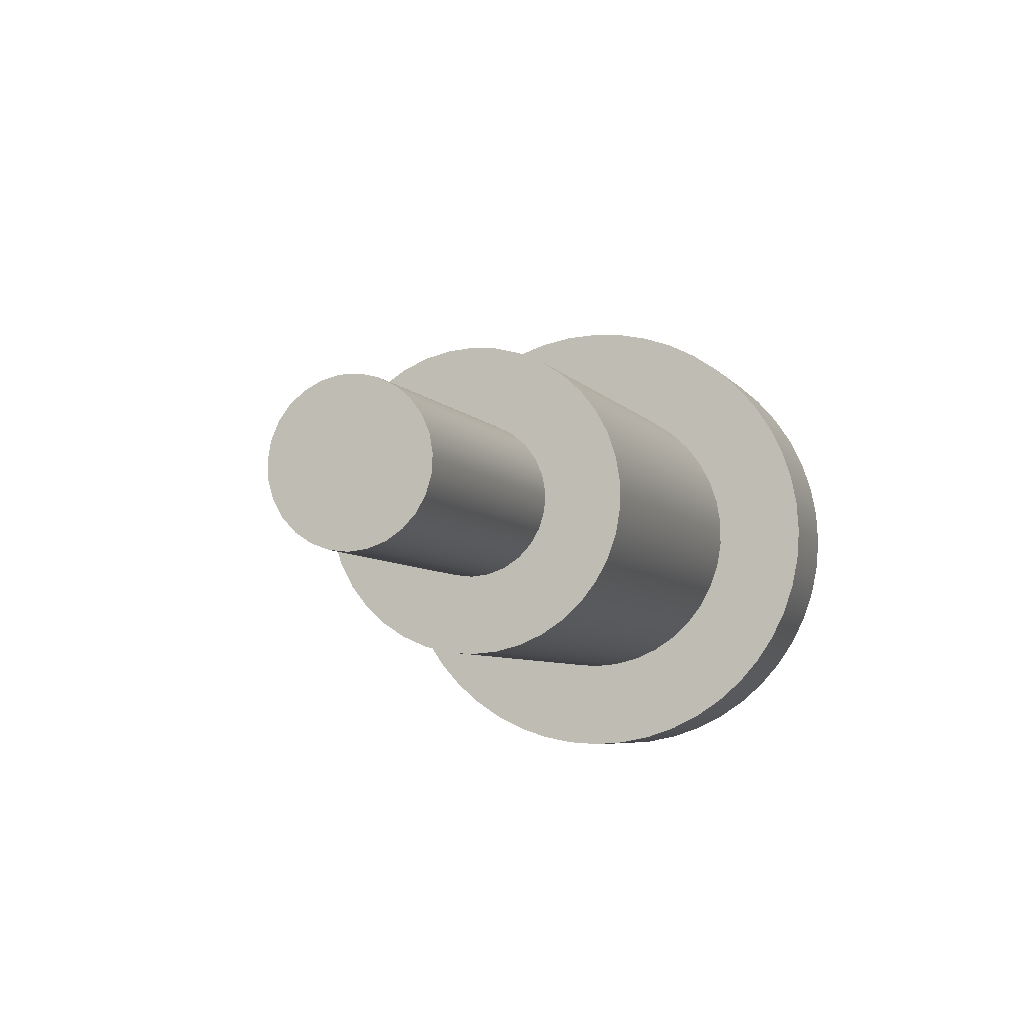
<metadata>
{"format":"obj","ext":"obj","renderer":"f3d","projection":"perspective","resolution":1024,"background":"white","views":[{"elev":-6.0,"azim":-71.1,"up":"+Z"}]}
</metadata>
<code>
v 2 -2.143e-16 1.75
v 2 0.3414 1.716
v 2 0.6697 1.617
v 2 0.9722 1.455
v 2 1.237 1.237
v 2 1.455 0.9722
v 2 1.617 0.6697
v 2 1.716 0.3414
v 2 1.75 -1.072e-16
v 2 1.716 -0.3414
v 2 1.617 -0.6697
v 2 1.455 -0.9722
v 2 1.237 -1.237
v 2 0.9722 -1.455
v 2 0.6697 -1.617
v 2 0.3414 -1.716
v 2 0 -1.75
v 2 -0.3414 -1.716
v 2 -0.6697 -1.617
v 2 -0.9722 -1.455
v 2 -1.237 -1.237
v 2 -1.455 -0.9722
v 2 -1.617 -0.6697
v 2 -1.716 -0.3414
v 2 -1.75 -1.072e-16
v 2 -1.716 0.3414
v 2 -1.617 0.6697
v 2 -1.455 0.9722
v 2 -1.237 1.237
v 2 -0.9722 1.455
v 2 -0.6697 1.617
v 2 -0.3414 1.716
v 9 -2.143e-16 1.75
v 9 -0.3414 1.716
v 9 -0.6697 1.617
v 9 -0.9722 1.455
v 9 -1.237 1.237
v 9 -1.455 0.9722
v 9 -1.617 0.6697
v 9 -1.716 0.3414
v 9 -1.75 -1.072e-16
v 9 -1.716 -0.3414
v 9 -1.617 -0.6697
v 9 -1.455 -0.9722
v 9 -1.237 -1.237
v 9 -0.9722 -1.455
v 9 -0.6697 -1.617
v 9 -0.3414 -1.716
v 9 0 -1.75
v 9 0.3414 -1.716
v 9 0.6697 -1.617
v 9 0.9722 -1.455
v 9 1.237 -1.237
v 9 1.455 -0.9722
v 9 1.617 -0.6697
v 9 1.716 -0.3414
v 9 1.75 -1.072e-16
v 9 1.716 0.3414
v 9 1.617 0.6697
v 9 1.455 0.9722
v 9 1.237 1.237
v 9 0.9722 1.455
v 9 0.6697 1.617
v 9 0.3414 1.716
v 2 -2.143e-16 1.75
v 9 -2.143e-16 1.75
v 2 -2.143e-16 1.75
v 2 -0.3414 1.716
v 2 -0.6697 1.617
v 2 -0.9722 1.455
v 2 -1.237 1.237
v 2 -1.455 0.9722
v 2 -1.617 0.6697
v 2 -1.716 0.3414
v 2 -1.75 -1.072e-16
v 2 -1.716 -0.3414
v 2 -1.617 -0.6697
v 2 -1.455 -0.9722
v 2 -1.237 -1.237
v 2 -0.9722 -1.455
v 2 -0.6697 -1.617
v 2 -0.3414 -1.716
v 2 0 -1.75
v 2 0.3414 -1.716
v 2 0.6697 -1.617
v 2 0.9722 -1.455
v 2 1.237 -1.237
v 2 1.455 -0.9722
v 2 1.617 -0.6697
v 2 1.716 -0.3414
v 2 1.75 -1.072e-16
v 2 1.716 0.3414
v 2 1.617 0.6697
v 2 1.455 0.9722
v 2 1.237 1.237
v 2 0.9722 1.455
v 2 0.6697 1.617
v 2 0.3414 1.716
v -5 -1.531e-16 -1.25
v -5 0.2883 -1.216
v -5 0.561 -1.117
v -5 0.8035 -0.9576
v -5 1.003 -0.7464
v -5 1.148 -0.4951
v -5 1.231 -0.2171
v -5 1.248 0.07268
v -5 1.197 0.3585
v -5 1.083 0.625
v -5 0.9092 0.8578
v -5 0.6869 1.044
v -5 0.4275 1.175
v -5 0.1451 1.242
v -5 -0.1451 1.242
v -5 -0.4275 1.175
v -5 -0.6869 1.044
v -5 -0.9092 0.8578
v -5 -1.083 0.625
v -5 -1.197 0.3585
v -5 -1.248 0.07268
v -5 -1.231 -0.2171
v -5 -1.148 -0.4951
v -5 -1.003 -0.7464
v -5 -0.8035 -0.9576
v -5 -0.561 -1.117
v -5 -0.2883 -1.216
v 0 -1.531e-16 -1.25
v 0 -0.2883 -1.216
v 0 -0.561 -1.117
v 0 -0.8035 -0.9576
v 0 -1.003 -0.7464
v 0 -1.148 -0.4951
v 0 -1.231 -0.2171
v 0 -1.248 0.07268
v 0 -1.197 0.3585
v 0 -1.083 0.625
v 0 -0.9092 0.8578
v 0 -0.6869 1.044
v 0 -0.4275 1.175
v 0 -0.1451 1.242
v 0 0.1451 1.242
v 0 0.4275 1.175
v 0 0.6869 1.044
v 0 0.9092 0.8578
v 0 1.083 0.625
v 0 1.197 0.3585
v 0 1.248 0.07268
v 0 1.231 -0.2171
v 0 1.148 -0.4951
v 0 1.003 -0.7464
v 0 0.8035 -0.9576
v 0 0.561 -1.117
v 0 0.2883 -1.216
v 0 -1.531e-16 -1.25
v -5 -1.531e-16 -1.25
v -5 -1.531e-16 -1.25
v -5 -0.2883 -1.216
v -5 -0.561 -1.117
v -5 -0.8035 -0.9576
v -5 -1.003 -0.7464
v -5 -1.148 -0.4951
v -5 -1.231 -0.2171
v -5 -1.248 0.07268
v -5 -1.197 0.3585
v -5 -1.083 0.625
v -5 -0.9092 0.8578
v -5 -0.6869 1.044
v -5 -0.4275 1.175
v -5 -0.1451 1.242
v -5 0.1451 1.242
v -5 0.4275 1.175
v -5 0.6869 1.044
v -5 0.9092 0.8578
v -5 1.083 0.625
v -5 1.197 0.3585
v -5 1.248 0.07268
v -5 1.231 -0.2171
v -5 1.148 -0.4951
v -5 1.003 -0.7464
v -5 0.8035 -0.9576
v -5 0.561 -1.117
v -5 0.2883 -1.216
v 7 -4.899e-16 4
v 7 0.5221 3.966
v 7 1.035 3.864
v 7 1.531 3.696
v 7 2 3.464
v 7 2.435 3.173
v 7 2.828 2.828
v 7 3.173 2.435
v 7 3.464 2
v 7 3.696 1.531
v 7 3.864 1.035
v 7 3.966 0.5221
v 7 4 -2.449e-16
v 7 3.966 -0.5221
v 7 3.864 -1.035
v 7 3.696 -1.531
v 7 3.464 -2
v 7 3.173 -2.435
v 7 2.828 -2.828
v 7 2.435 -3.173
v 7 2 -3.464
v 7 1.531 -3.696
v 7 1.035 -3.864
v 7 0.5221 -3.966
v 7 0 -4
v 7 -0.5221 -3.966
v 7 -1.035 -3.864
v 7 -1.531 -3.696
v 7 -2 -3.464
v 7 -2.435 -3.173
v 7 -2.828 -2.828
v 7 -3.173 -2.435
v 7 -3.464 -2
v 7 -3.696 -1.531
v 7 -3.864 -1.035
v 7 -3.966 -0.5221
v 7 -4 -2.449e-16
v 7 -3.966 0.5221
v 7 -3.864 1.035
v 7 -3.696 1.531
v 7 -3.464 2
v 7 -3.173 2.435
v 7 -2.828 2.828
v 7 -2.435 3.173
v 7 -2 3.464
v 7 -1.531 3.696
v 7 -1.035 3.864
v 7 -0.5221 3.966
v 7 -3.062e-16 2.5
v 7 -0.4115 2.466
v 7 -0.8117 2.365
v 7 -1.19 2.199
v 7 -1.536 1.973
v 7 -1.839 1.693
v 7 -2.093 1.367
v 7 -2.289 1.004
v 7 -2.424 0.6137
v 7 -2.491 0.2064
v 7 -2.491 -0.2064
v 7 -2.424 -0.6137
v 7 -2.289 -1.004
v 7 -2.093 -1.367
v 7 -1.839 -1.693
v 7 -1.536 -1.973
v 7 -1.19 -2.199
v 7 -0.8117 -2.365
v 7 -0.4115 -2.466
v 7 0 -2.5
v 7 0.4115 -2.466
v 7 0.8117 -2.365
v 7 1.19 -2.199
v 7 1.536 -1.973
v 7 1.839 -1.693
v 7 2.093 -1.367
v 7 2.289 -1.004
v 7 2.424 -0.6137
v 7 2.491 -0.2064
v 7 2.491 0.2064
v 7 2.424 0.6137
v 7 2.289 1.004
v 7 2.093 1.367
v 7 1.839 1.693
v 7 1.536 1.973
v 7 1.19 2.199
v 7 0.8117 2.365
v 7 0.4115 2.466
v 9 -4.899e-16 4
v 9 0.5221 3.966
v 9 1.035 3.864
v 9 1.531 3.696
v 9 2 3.464
v 9 2.435 3.173
v 9 2.828 2.828
v 9 3.173 2.435
v 9 3.464 2
v 9 3.696 1.531
v 9 3.864 1.035
v 9 3.966 0.5221
v 9 4 -2.449e-16
v 9 3.966 -0.5221
v 9 3.864 -1.035
v 9 3.696 -1.531
v 9 3.464 -2
v 9 3.173 -2.435
v 9 2.828 -2.828
v 9 2.435 -3.173
v 9 2 -3.464
v 9 1.531 -3.696
v 9 1.035 -3.864
v 9 0.5221 -3.966
v 9 0 -4
v 9 -0.5221 -3.966
v 9 -1.035 -3.864
v 9 -1.531 -3.696
v 9 -2 -3.464
v 9 -2.435 -3.173
v 9 -2.828 -2.828
v 9 -3.173 -2.435
v 9 -3.464 -2
v 9 -3.696 -1.531
v 9 -3.864 -1.035
v 9 -3.966 -0.5221
v 9 -4 -2.449e-16
v 9 -3.966 0.5221
v 9 -3.864 1.035
v 9 -3.696 1.531
v 9 -3.464 2
v 9 -3.173 2.435
v 9 -2.828 2.828
v 9 -2.435 3.173
v 9 -2 3.464
v 9 -1.531 3.696
v 9 -1.035 3.864
v 9 -0.5221 3.966
v 7 -4.899e-16 4
v 7 -0.5221 3.966
v 7 -1.035 3.864
v 7 -1.531 3.696
v 7 -2 3.464
v 7 -2.435 3.173
v 7 -2.828 2.828
v 7 -3.173 2.435
v 7 -3.464 2
v 7 -3.696 1.531
v 7 -3.864 1.035
v 7 -3.966 0.5221
v 7 -4 -2.449e-16
v 7 -3.966 -0.5221
v 7 -3.864 -1.035
v 7 -3.696 -1.531
v 7 -3.464 -2
v 7 -3.173 -2.435
v 7 -2.828 -2.828
v 7 -2.435 -3.173
v 7 -2 -3.464
v 7 -1.531 -3.696
v 7 -1.035 -3.864
v 7 -0.5221 -3.966
v 7 0 -4
v 7 0.5221 -3.966
v 7 1.035 -3.864
v 7 1.531 -3.696
v 7 2 -3.464
v 7 2.435 -3.173
v 7 2.828 -2.828
v 7 3.173 -2.435
v 7 3.464 -2
v 7 3.696 -1.531
v 7 3.864 -1.035
v 7 3.966 -0.5221
v 7 4 -2.449e-16
v 7 3.966 0.5221
v 7 3.864 1.035
v 7 3.696 1.531
v 7 3.464 2
v 7 3.173 2.435
v 7 2.828 2.828
v 7 2.435 3.173
v 7 2 3.464
v 7 1.531 3.696
v 7 1.035 3.864
v 7 0.5221 3.966
v 7 -4.899e-16 4
v 9 -4.899e-16 4
v 9 -2.143e-16 1.75
v 9 0.3414 1.716
v 9 0.6697 1.617
v 9 0.9722 1.455
v 9 1.237 1.237
v 9 1.455 0.9722
v 9 1.617 0.6697
v 9 1.716 0.3414
v 9 1.75 -1.072e-16
v 9 1.716 -0.3414
v 9 1.617 -0.6697
v 9 1.455 -0.9722
v 9 1.237 -1.237
v 9 0.9722 -1.455
v 9 0.6697 -1.617
v 9 0.3414 -1.716
v 9 0 -1.75
v 9 -0.3414 -1.716
v 9 -0.6697 -1.617
v 9 -0.9722 -1.455
v 9 -1.237 -1.237
v 9 -1.455 -0.9722
v 9 -1.617 -0.6697
v 9 -1.716 -0.3414
v 9 -1.75 -1.072e-16
v 9 -1.716 0.3414
v 9 -1.617 0.6697
v 9 -1.455 0.9722
v 9 -1.237 1.237
v 9 -0.9722 1.455
v 9 -0.6697 1.617
v 9 -0.3414 1.716
v 9 -4.899e-16 4
v 9 -0.5221 3.966
v 9 -1.035 3.864
v 9 -1.531 3.696
v 9 -2 3.464
v 9 -2.435 3.173
v 9 -2.828 2.828
v 9 -3.173 2.435
v 9 -3.464 2
v 9 -3.696 1.531
v 9 -3.864 1.035
v 9 -3.966 0.5221
v 9 -4 -2.449e-16
v 9 -3.966 -0.5221
v 9 -3.864 -1.035
v 9 -3.696 -1.531
v 9 -3.464 -2
v 9 -3.173 -2.435
v 9 -2.828 -2.828
v 9 -2.435 -3.173
v 9 -2 -3.464
v 9 -1.531 -3.696
v 9 -1.035 -3.864
v 9 -0.5221 -3.966
v 9 0 -4
v 9 0.5221 -3.966
v 9 1.035 -3.864
v 9 1.531 -3.696
v 9 2 -3.464
v 9 2.435 -3.173
v 9 2.828 -2.828
v 9 3.173 -2.435
v 9 3.464 -2
v 9 3.696 -1.531
v 9 3.864 -1.035
v 9 3.966 -0.5221
v 9 4 -2.449e-16
v 9 3.966 0.5221
v 9 3.864 1.035
v 9 3.696 1.531
v 9 3.464 2
v 9 3.173 2.435
v 9 2.828 2.828
v 9 2.435 3.173
v 9 2 3.464
v 9 1.531 3.696
v 9 1.035 3.864
v 9 0.5221 3.966
v 7 -3.062e-16 2.5
v 7 0.4115 2.466
v 7 0.8117 2.365
v 7 1.19 2.199
v 7 1.536 1.973
v 7 1.839 1.693
v 7 2.093 1.367
v 7 2.289 1.004
v 7 2.424 0.6137
v 7 2.491 0.2064
v 7 2.491 -0.2064
v 7 2.424 -0.6137
v 7 2.289 -1.004
v 7 2.093 -1.367
v 7 1.839 -1.693
v 7 1.536 -1.973
v 7 1.19 -2.199
v 7 0.8117 -2.365
v 7 0.4115 -2.466
v 7 0 -2.5
v 7 -0.4115 -2.466
v 7 -0.8117 -2.365
v 7 -1.19 -2.199
v 7 -1.536 -1.973
v 7 -1.839 -1.693
v 7 -2.093 -1.367
v 7 -2.289 -1.004
v 7 -2.424 -0.6137
v 7 -2.491 -0.2064
v 7 -2.491 0.2064
v 7 -2.424 0.6137
v 7 -2.289 1.004
v 7 -2.093 1.367
v 7 -1.839 1.693
v 7 -1.536 1.973
v 7 -1.19 2.199
v 7 -0.8117 2.365
v 7 -0.4115 2.466
v 0 -3.062e-16 2.5
v 0 -0.4115 2.466
v 0 -0.8117 2.365
v 0 -1.19 2.199
v 0 -1.536 1.973
v 0 -1.839 1.693
v 0 -2.093 1.367
v 0 -2.289 1.004
v 0 -2.424 0.6137
v 0 -2.491 0.2064
v 0 -2.491 -0.2064
v 0 -2.424 -0.6137
v 0 -2.289 -1.004
v 0 -2.093 -1.367
v 0 -1.839 -1.693
v 0 -1.536 -1.973
v 0 -1.19 -2.199
v 0 -0.8117 -2.365
v 0 -0.4115 -2.466
v 0 0 -2.5
v 0 0.4115 -2.466
v 0 0.8117 -2.365
v 0 1.19 -2.199
v 0 1.536 -1.973
v 0 1.839 -1.693
v 0 2.093 -1.367
v 0 2.289 -1.004
v 0 2.424 -0.6137
v 0 2.491 -0.2064
v 0 2.491 0.2064
v 0 2.424 0.6137
v 0 2.289 1.004
v 0 2.093 1.367
v 0 1.839 1.693
v 0 1.536 1.973
v 0 1.19 2.199
v 0 0.8117 2.365
v 0 0.4115 2.466
v 0 -3.062e-16 2.5
v 7 -3.062e-16 2.5
v 0 -1.531e-16 -1.25
v 0 0.2883 -1.216
v 0 0.561 -1.117
v 0 0.8035 -0.9576
v 0 1.003 -0.7464
v 0 1.148 -0.4951
v 0 1.231 -0.2171
v 0 1.248 0.07268
v 0 1.197 0.3585
v 0 1.083 0.625
v 0 0.9092 0.8578
v 0 0.6869 1.044
v 0 0.4275 1.175
v 0 0.1451 1.242
v 0 -0.1451 1.242
v 0 -0.4275 1.175
v 0 -0.6869 1.044
v 0 -0.9092 0.8578
v 0 -1.083 0.625
v 0 -1.197 0.3585
v 0 -1.248 0.07268
v 0 -1.231 -0.2171
v 0 -1.148 -0.4951
v 0 -1.003 -0.7464
v 0 -0.8035 -0.9576
v 0 -0.561 -1.117
v 0 -0.2883 -1.216
v 0 -3.062e-16 2.5
v 0 0.4115 2.466
v 0 0.8117 2.365
v 0 1.19 2.199
v 0 1.536 1.973
v 0 1.839 1.693
v 0 2.093 1.367
v 0 2.289 1.004
v 0 2.424 0.6137
v 0 2.491 0.2064
v 0 2.491 -0.2064
v 0 2.424 -0.6137
v 0 2.289 -1.004
v 0 2.093 -1.367
v 0 1.839 -1.693
v 0 1.536 -1.973
v 0 1.19 -2.199
v 0 0.8117 -2.365
v 0 0.4115 -2.466
v 0 0 -2.5
v 0 -0.4115 -2.466
v 0 -0.8117 -2.365
v 0 -1.19 -2.199
v 0 -1.536 -1.973
v 0 -1.839 -1.693
v 0 -2.093 -1.367
v 0 -2.289 -1.004
v 0 -2.424 -0.6137
v 0 -2.491 -0.2064
v 0 -2.491 0.2064
v 0 -2.424 0.6137
v 0 -2.289 1.004
v 0 -2.093 1.367
v 0 -1.839 1.693
v 0 -1.536 1.973
v 0 -1.19 2.199
v 0 -0.8117 2.365
v 0 -0.4115 2.466
g 154f3cc0-e312-11ea-af09-54bf646e7e1f
f 2 64 1
f 1 64 66
f 65 33 32
f 32 33 34
f 32 34 31
f 31 34 35
f 31 35 30
f 30 35 36
f 30 36 29
f 29 36 37
f 29 37 28
f 28 37 38
f 28 38 27
f 27 38 39
f 27 39 26
f 26 39 40
f 26 40 25
f 25 40 41
f 25 41 24
f 24 41 42
f 24 42 23
f 23 42 43
f 23 43 22
f 22 43 44
f 22 44 21
f 21 44 45
f 21 45 20
f 20 45 46
f 20 46 19
f 19 46 47
f 19 47 18
f 18 47 48
f 18 48 17
f 17 48 49
f 17 49 16
f 16 49 50
f 16 50 15
f 15 50 51
f 15 51 14
f 14 51 52
f 14 52 13
f 13 52 53
f 13 53 12
f 12 53 54
f 12 54 11
f 11 54 55
f 11 55 10
f 10 55 56
f 10 56 9
f 9 56 57
f 9 57 8
f 8 57 58
f 8 58 7
f 7 58 59
f 7 59 6
f 6 59 60
f 6 60 5
f 5 60 61
f 5 61 4
f 4 61 62
f 4 62 3
f 3 62 63
f 3 63 2
f 2 63 64
g 154f63d4-e312-11ea-969e-54bf646e7e1f
f 68 82 67
f 67 82 83
f 67 83 98
f 98 83 84
f 98 84 97
f 97 84 85
f 97 85 96
f 96 85 86
f 96 86 95
f 95 86 87
f 95 87 94
f 94 87 88
f 94 88 93
f 93 88 89
f 93 89 92
f 92 89 90
f 92 90 91
f 82 68 81
f 81 68 69
f 81 69 80
f 80 69 70
f 80 70 79
f 79 70 71
f 79 71 78
f 78 71 72
f 78 72 77
f 77 72 73
f 77 73 76
f 76 73 74
f 76 74 75
g 1528a222-e312-11ea-813a-54bf646e7e1f
f 100 152 99
f 99 152 153
f 154 126 125
f 125 126 127
f 125 127 124
f 124 127 128
f 124 128 123
f 123 128 129
f 123 129 122
f 122 129 130
f 122 130 121
f 121 130 131
f 121 131 120
f 120 131 132
f 120 132 119
f 119 132 133
f 119 133 118
f 118 133 134
f 118 134 117
f 117 134 135
f 117 135 116
f 116 135 136
f 116 136 115
f 115 136 137
f 115 137 114
f 114 137 138
f 114 138 113
f 113 138 139
f 113 139 112
f 112 139 140
f 112 140 111
f 111 140 141
f 111 141 110
f 110 141 142
f 110 142 109
f 109 142 143
f 109 143 108
f 108 143 144
f 108 144 107
f 107 144 145
f 107 145 106
f 106 145 146
f 106 146 105
f 105 146 147
f 105 147 104
f 104 147 148
f 104 148 103
f 103 148 149
f 103 149 102
f 102 149 150
f 102 150 101
f 101 150 151
f 101 151 100
f 100 151 152
g 1528f042-e312-11ea-841e-54bf646e7e1f
f 155 156 181
f 181 156 180
f 180 156 157
f 180 157 179
f 179 157 158
f 179 158 178
f 178 158 159
f 178 159 177
f 177 159 176
f 176 159 175
f 175 159 174
f 174 159 173
f 173 159 172
f 172 159 171
f 171 159 170
f 170 159 169
f 169 159 168
f 168 159 167
f 167 159 166
f 166 159 165
f 165 159 160
f 165 160 164
f 164 160 163
f 163 160 161
f 163 161 162
g 15058a4c-e312-11ea-94ae-54bf646e7e1f
f 229 182 230
f 230 182 183
f 230 183 267
f 267 183 184
f 267 184 266
f 266 184 185
f 266 185 265
f 265 185 186
f 265 186 264
f 264 186 187
f 264 187 188
f 264 188 263
f 263 188 189
f 263 189 262
f 262 189 190
f 262 190 261
f 261 190 191
f 261 191 260
f 260 191 192
f 260 192 193
f 260 193 259
f 259 193 194
f 259 194 258
f 258 194 195
f 258 195 257
f 257 195 196
f 257 196 197
f 257 197 256
f 256 197 198
f 256 198 255
f 255 198 199
f 255 199 254
f 254 199 200
f 254 200 253
f 253 200 201
f 253 201 202
f 253 202 252
f 252 202 203
f 252 203 251
f 251 203 204
f 251 204 250
f 250 204 205
f 250 205 249
f 249 205 206
f 249 206 207
f 249 207 248
f 248 207 208
f 248 208 247
f 247 208 209
f 247 209 246
f 246 209 210
f 246 210 245
f 245 210 211
f 245 211 212
f 245 212 244
f 244 212 213
f 244 213 243
f 243 213 214
f 243 214 242
f 242 214 215
f 242 215 241
f 241 215 216
f 241 216 217
f 241 217 240
f 240 217 218
f 240 218 239
f 239 218 219
f 239 219 238
f 238 219 220
f 238 220 221
f 238 221 237
f 237 221 222
f 237 222 236
f 236 222 223
f 236 223 235
f 235 223 224
f 235 224 234
f 234 224 225
f 234 225 226
f 234 226 233
f 233 226 227
f 233 227 232
f 232 227 228
f 232 228 231
f 231 228 229
f 231 229 230
g 1505d874-e312-11ea-814d-54bf646e7e1f
f 269 363 268
f 268 363 364
f 365 316 315
f 315 316 317
f 315 317 314
f 314 317 318
f 314 318 313
f 313 318 319
f 313 319 312
f 312 319 320
f 312 320 311
f 311 320 321
f 311 321 310
f 310 321 322
f 310 322 309
f 309 322 323
f 309 323 308
f 308 323 324
f 308 324 307
f 307 324 325
f 307 325 306
f 306 325 326
f 306 326 305
f 305 326 327
f 305 327 304
f 304 327 328
f 304 328 303
f 303 328 329
f 303 329 302
f 302 329 330
f 302 330 301
f 301 330 331
f 301 331 300
f 300 331 332
f 300 332 299
f 299 332 333
f 299 333 298
f 298 333 334
f 298 334 297
f 297 334 335
f 297 335 296
f 296 335 336
f 296 336 295
f 295 336 337
f 295 337 294
f 294 337 338
f 294 338 293
f 293 338 339
f 293 339 292
f 292 339 340
f 292 340 291
f 291 340 341
f 291 341 290
f 290 341 342
f 290 342 289
f 289 342 343
f 289 343 288
f 288 343 344
f 288 344 287
f 287 344 345
f 287 345 286
f 286 345 346
f 286 346 285
f 285 346 347
f 285 347 284
f 284 347 348
f 284 348 283
f 283 348 349
f 283 349 282
f 282 349 350
f 282 350 281
f 281 350 351
f 281 351 280
f 280 351 352
f 280 352 279
f 279 352 353
f 279 353 278
f 278 353 354
f 278 354 277
f 277 354 355
f 277 355 276
f 276 355 356
f 276 356 275
f 275 356 357
f 275 357 274
f 274 357 358
f 274 358 273
f 273 358 359
f 273 359 272
f 272 359 360
f 272 360 271
f 271 360 361
f 271 361 270
f 270 361 362
f 270 362 269
f 269 362 363
g 15062688-e312-11ea-ac95-54bf646e7e1f
f 367 445 366
f 366 445 398
f 366 398 399
f 445 367 444
f 444 367 368
f 444 368 443
f 443 368 442
f 442 368 369
f 442 369 441
f 441 369 370
f 441 370 440
f 440 370 439
f 439 370 371
f 439 371 438
f 438 371 372
f 438 372 437
f 437 372 436
f 436 372 373
f 436 373 435
f 435 373 374
f 435 374 434
f 434 374 433
f 433 374 375
f 433 375 432
f 432 375 376
f 432 376 431
f 431 376 430
f 430 376 377
f 430 377 429
f 429 377 378
f 429 378 428
f 428 378 427
f 427 378 379
f 427 379 426
f 426 379 380
f 426 380 425
f 425 380 424
f 424 380 381
f 424 381 423
f 423 381 382
f 423 382 422
f 422 382 421
f 421 382 383
f 421 383 420
f 420 383 384
f 420 384 419
f 419 384 418
f 418 384 385
f 418 385 417
f 417 385 386
f 417 386 416
f 416 386 415
f 415 386 387
f 415 387 414
f 414 387 388
f 414 388 413
f 413 388 412
f 412 388 389
f 412 389 411
f 411 389 390
f 411 390 410
f 410 390 409
f 409 390 391
f 409 391 408
f 408 391 392
f 408 392 407
f 407 392 406
f 406 392 393
f 406 393 405
f 405 393 394
f 405 394 404
f 404 394 403
f 403 394 395
f 403 395 402
f 402 395 396
f 402 396 401
f 401 396 400
f 400 396 397
f 400 397 399
f 399 397 366
g 14e2995c-e312-11ea-a049-54bf646e7e1f
f 447 521 446
f 446 521 522
f 523 484 483
f 483 484 485
f 483 485 482
f 482 485 486
f 482 486 481
f 481 486 487
f 481 487 480
f 480 487 488
f 480 488 479
f 479 488 489
f 479 489 478
f 478 489 490
f 478 490 477
f 477 490 491
f 477 491 476
f 476 491 492
f 476 492 475
f 475 492 493
f 475 493 474
f 474 493 494
f 474 494 473
f 473 494 495
f 473 495 472
f 472 495 496
f 472 496 471
f 471 496 497
f 471 497 470
f 470 497 498
f 470 498 469
f 469 498 499
f 469 499 468
f 468 499 500
f 468 500 467
f 467 500 501
f 467 501 466
f 466 501 502
f 466 502 465
f 465 502 503
f 465 503 464
f 464 503 504
f 464 504 463
f 463 504 505
f 463 505 462
f 462 505 506
f 462 506 461
f 461 506 507
f 461 507 460
f 460 507 508
f 460 508 459
f 459 508 509
f 459 509 458
f 458 509 510
f 458 510 457
f 457 510 511
f 457 511 456
f 456 511 512
f 456 512 455
f 455 512 513
f 455 513 454
f 454 513 514
f 454 514 453
f 453 514 515
f 453 515 452
f 452 515 516
f 452 516 451
f 451 516 517
f 451 517 450
f 450 517 518
f 450 518 449
f 449 518 519
f 449 519 448
f 448 519 520
f 448 520 447
f 447 520 521
g 14e2c071-e312-11ea-8633-54bf646e7e1f
f 525 569 524
f 524 569 570
f 524 570 571
f 569 525 568
f 568 525 526
f 568 526 567
f 567 526 566
f 566 526 527
f 566 527 565
f 565 527 528
f 565 528 564
f 564 528 529
f 564 529 563
f 563 529 562
f 562 529 530
f 562 530 561
f 561 530 531
f 561 531 560
f 560 531 559
f 559 531 532
f 559 532 558
f 558 532 533
f 558 533 557
f 557 533 534
f 557 534 556
f 556 534 555
f 555 534 535
f 555 535 554
f 554 535 536
f 554 536 553
f 553 536 552
f 552 536 537
f 552 537 551
f 551 537 538
f 551 538 588
f 588 538 539
f 588 539 587
f 587 539 586
f 586 539 540
f 586 540 585
f 585 540 541
f 585 541 584
f 584 541 583
f 583 541 542
f 583 542 582
f 582 542 543
f 582 543 581
f 581 543 544
f 581 544 580
f 580 544 579
f 579 544 545
f 579 545 578
f 578 545 546
f 578 546 577
f 577 546 576
f 576 546 547
f 576 547 575
f 575 547 548
f 575 548 574
f 574 548 549
f 574 549 573
f 573 549 572
f 572 549 550
f 572 550 571
f 571 550 524

</code>
